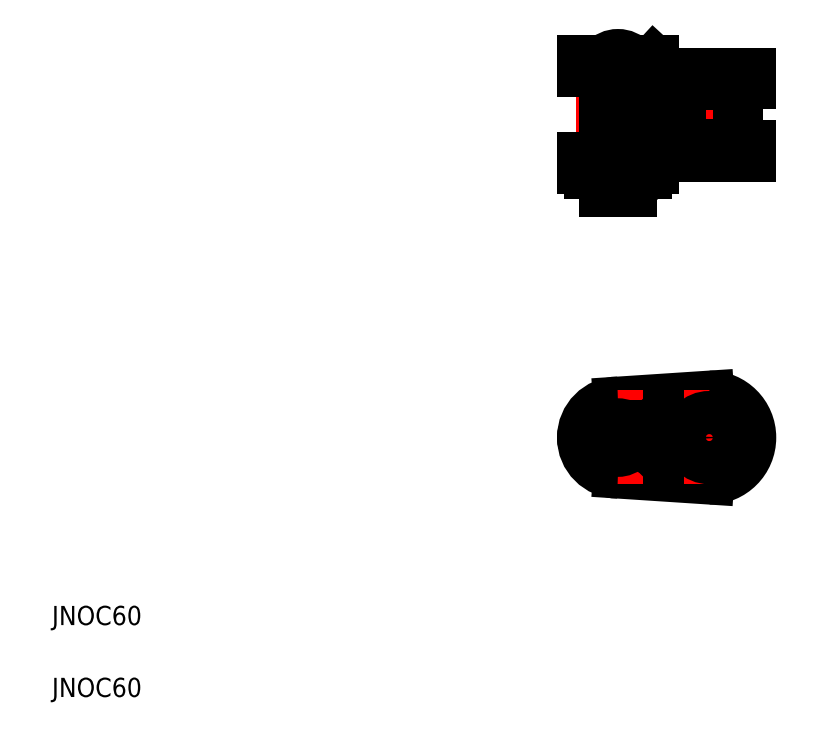
<metadata>
{"format":"dxf","ext":"dxf","renderer":"ezdxf+matplotlib","layout":"modelspace","background":"white","min_lineweight":24,"dpi":150}
</metadata>
<code>
0
SECTION
2
ENTITIES
0
LINE
8
CENTER
10
167.9
20
73.07
30
0
11
127.9
21
73.07
31
0
0
LINE
8
CENTER
10
128.5
20
140.4
30
0
11
166.5
21
140.4
31
0
0
LINE
8
0
10
165
20
146.8
30
0
11
146.5
21
146.8
31
0
0
LINE
8
0
10
147.5
20
149.2
30
0
11
165
21
149.2
31
0
0
LINE
8
0
10
165
20
131.7
30
0
11
147.5
21
131.7
31
0
0
LINE
8
0
10
146.6
20
134.1
30
0
11
165
21
134.1
31
0
0
LINE
8
0
10
137.2
20
80.57
30
0
11
156.3
21
81.82
31
0
0
LINE
8
0
10
137.2
20
65.57
30
0
11
156.3
21
64.32
31
0
0
ARC
8
0
10
158.1
20
73.07
30
0
40
10.54
50
126.6
51
233.4
0
LINE
8
CENTER
10
137.2
20
123.9
30
0
11
137.2
21
154.4
31
0
0
LINE
8
0
10
143.8
20
149.3
30
0
11
146.5
21
146.8
31
0
0
LINE
8
0
10
134.2
20
149.3
30
0
11
134.2
21
131.5
31
0
0
LINE
8
0
10
140.2
20
149.3
30
0
11
140.2
21
131.5
31
0
0
TEXT
8
0
10
19.15
20
18.96
30
0
40
4
1
JNOC60
0
TEXT
8
0
10
19.15
20
33.96
30
0
40
4
1
JNOC60
0
LINE
8
CENTER
10
137.2
20
63.46
30
0
11
137.2
21
83.02
31
0
0
ARC
8
0
10
137.2
20
73.07
30
0
40
7.5
50
90
51
270
0
CIRCLE
8
0
10
137.2
20
73.07
30
0
40
2.98
0
CIRCLE
8
0
10
132
20
73.07
30
0
40
1
0
CIRCLE
8
0
10
132
20
73.07
30
0
40
2.26
0
LINE
8
0
10
142
20
65.26
30
0
11
142
21
65.26
31
0
0
LINE
8
0
10
146.8
20
64.95
30
0
11
146.8
21
64.95
31
0
0
LINE
8
0
10
144.7
20
70.07
30
0
11
140.1
21
72.37
31
0
0
LINE
8
0
10
140.2
20
73.07
30
0
11
145.2
21
70.57
31
0
0
LINE
8
0
10
144.7
20
76.07
30
0
11
140.1
21
73.79
31
0
0
LINE
8
0
10
140.2
20
73.07
30
0
11
145.2
21
75.57
31
0
0
LINE
8
0
10
145.2
20
70.57
30
0
11
144.7
21
70.07
31
0
0
LINE
8
0
10
145.2
20
75.57
30
0
11
144.7
21
76.07
31
0
0
LINE
8
0
10
140.2
20
129.1
30
0
11
140.2
21
124.2
31
0
0
LINE
8
0
10
134.2
20
124.2
30
0
11
134.2
21
129.1
31
0
0
LINE
8
0
10
140.2
20
124.2
30
0
11
134.2
21
124.2
31
0
0
LINE
8
0
10
144.7
20
129.1
30
0
11
129.7
21
129.1
31
0
0
LINE
8
0
10
143.8
20
131.5
30
0
11
129.7
21
131.5
31
0
0
LINE
8
0
10
129.7
20
129.1
30
0
11
129.7
21
131.5
31
0
0
LINE
8
0
10
134.2
20
128
30
0
11
131.3
21
128
31
0
0
LINE
8
0
10
131.3
20
128
30
0
11
131.3
21
129.1
31
0
0
LINE
8
0
10
143.2
20
128
30
0
11
140.2
21
128
31
0
0
LINE
8
0
10
144.7
20
129.1
30
0
11
147.5
21
131.7
31
0
0
LINE
8
0
10
143.2
20
128
30
0
11
143.2
21
129.1
31
0
0
LINE
8
0
10
143.8
20
131.5
30
0
11
146.6
21
134.1
31
0
0
ARC
8
0
10
137.2
20
149.1
30
0
40
3.977
50
41.48
51
138.5
0
LINE
8
0
10
129.7
20
149.3
30
0
11
143.8
21
149.3
31
0
0
LINE
8
0
10
144.7
20
151.7
30
0
11
129.7
21
151.7
31
0
0
LINE
8
0
10
129.7
20
151.7
30
0
11
129.7
21
149.3
31
0
0
LINE
8
0
10
144.7
20
151.7
30
0
11
147.5
21
149.2
31
0
0
LINE
8
CENTER
10
156.3
20
129.2
30
0
11
156.3
21
151.3
31
0
0
LINE
8
0
10
165
20
149.2
30
0
11
165
21
146.8
31
0
0
LINE
8
CENTER
10
156.3
20
63.46
30
0
11
156.3
21
83.02
31
0
0
ARC
8
0
10
156.3
20
73.07
30
0
40
8.75
50
270
51
90
0
CIRCLE
8
0
10
156.3
20
73.07
30
0
40
4.5
0
CIRCLE
8
0
10
156.3
20
73.07
30
0
40
2.98
0
LINE
8
0
10
150.8
20
146.6
30
0
11
161.7
21
146.6
31
0
0
LINE
8
0
10
161.7
20
134.3
30
0
11
150.8
21
134.3
31
0
0
LINE
8
0
10
150.3
20
134.8
30
0
11
150.3
21
146.1
31
0
0
ARC
8
0
10
150.8
20
134.8
30
0
40
0.5
50
180
51
270
0
ARC
8
0
10
150.8
20
146.1
30
0
40
0.5
50
90
51
180
0
LINE
8
0
10
151.8
20
146.8
30
0
11
151.8
21
146.6
31
0
0
LINE
8
0
10
162.2
20
134.8
30
0
11
162.2
21
146.1
31
0
0
LINE
8
0
10
160.8
20
134.3
30
0
11
160.8
21
134.1
31
0
0
ARC
8
0
10
161.7
20
134.8
30
0
40
0.5
50
270
51
0
0
LINE
8
0
10
165
20
134.1
30
0
11
165
21
131.7
31
0
0
LINE
8
0
10
160.8
20
146.8
30
0
11
160.8
21
146.6
31
0
0
ARC
8
0
10
161.7
20
146.1
30
0
40
0.5
50
0
51
90
0
ENDSEC
0
EOF

</code>
